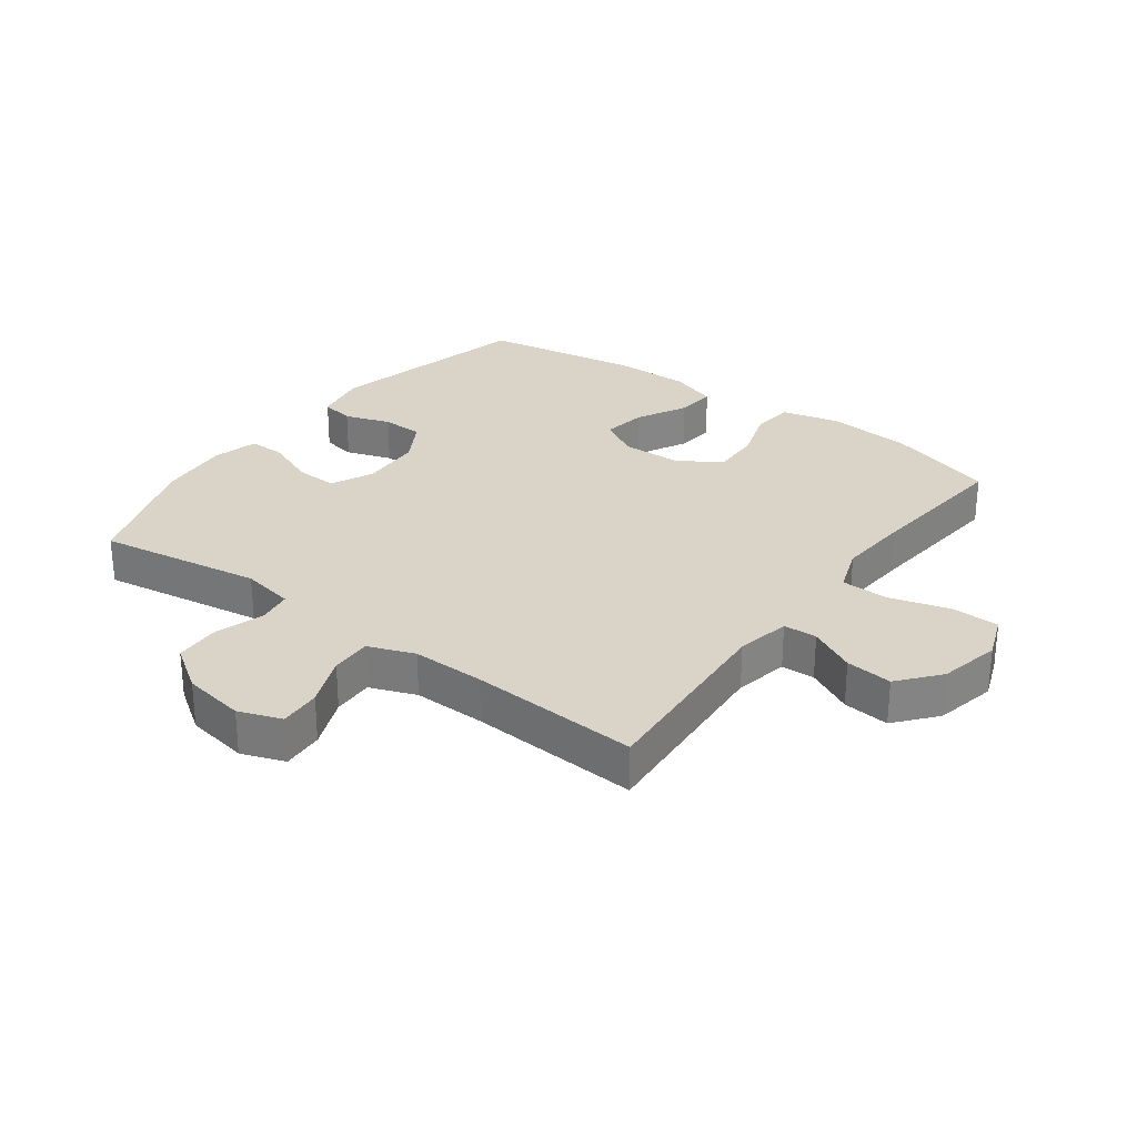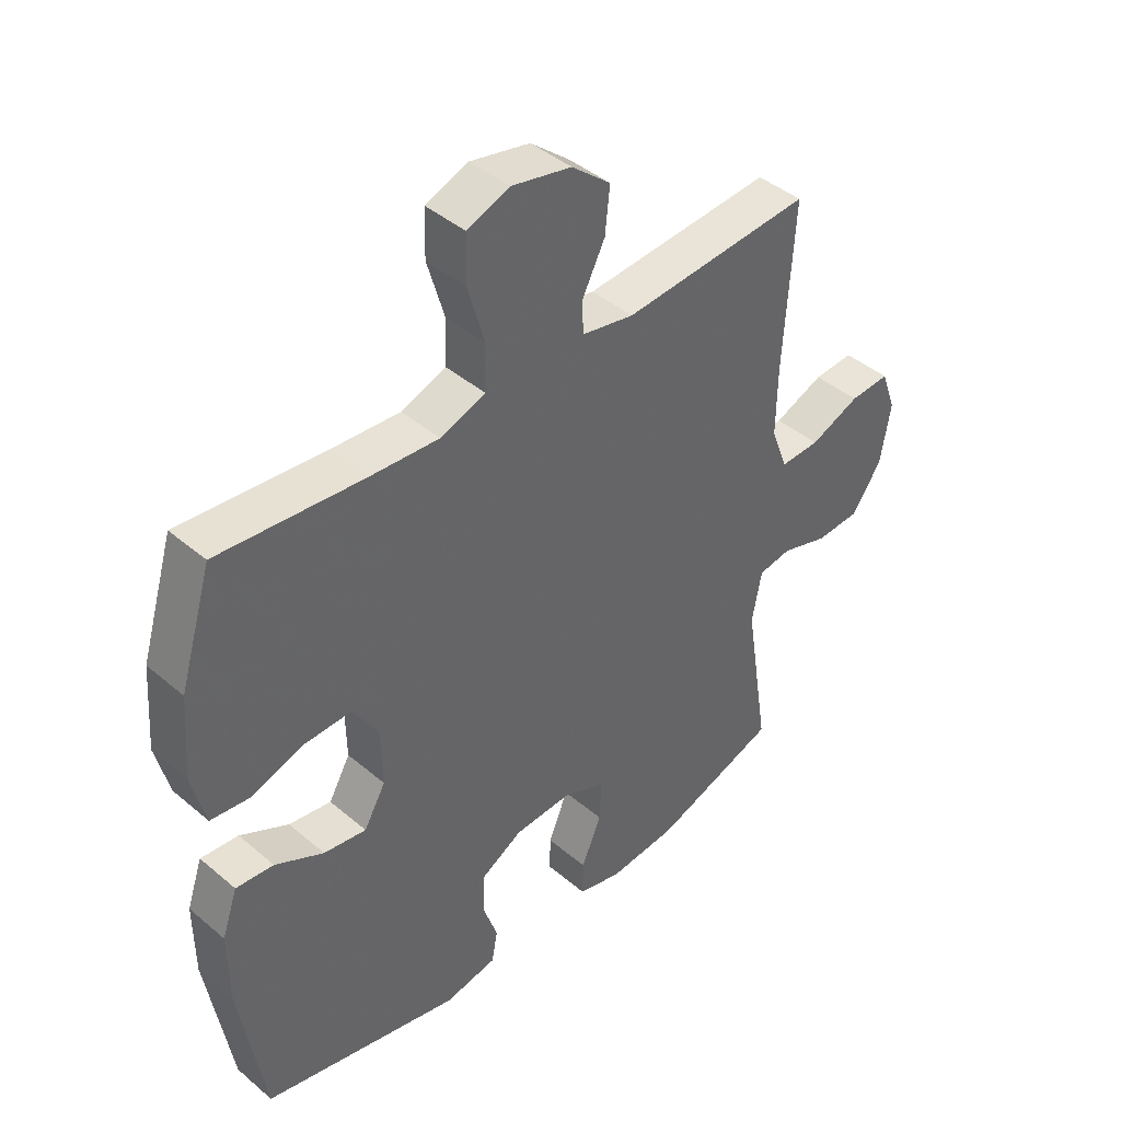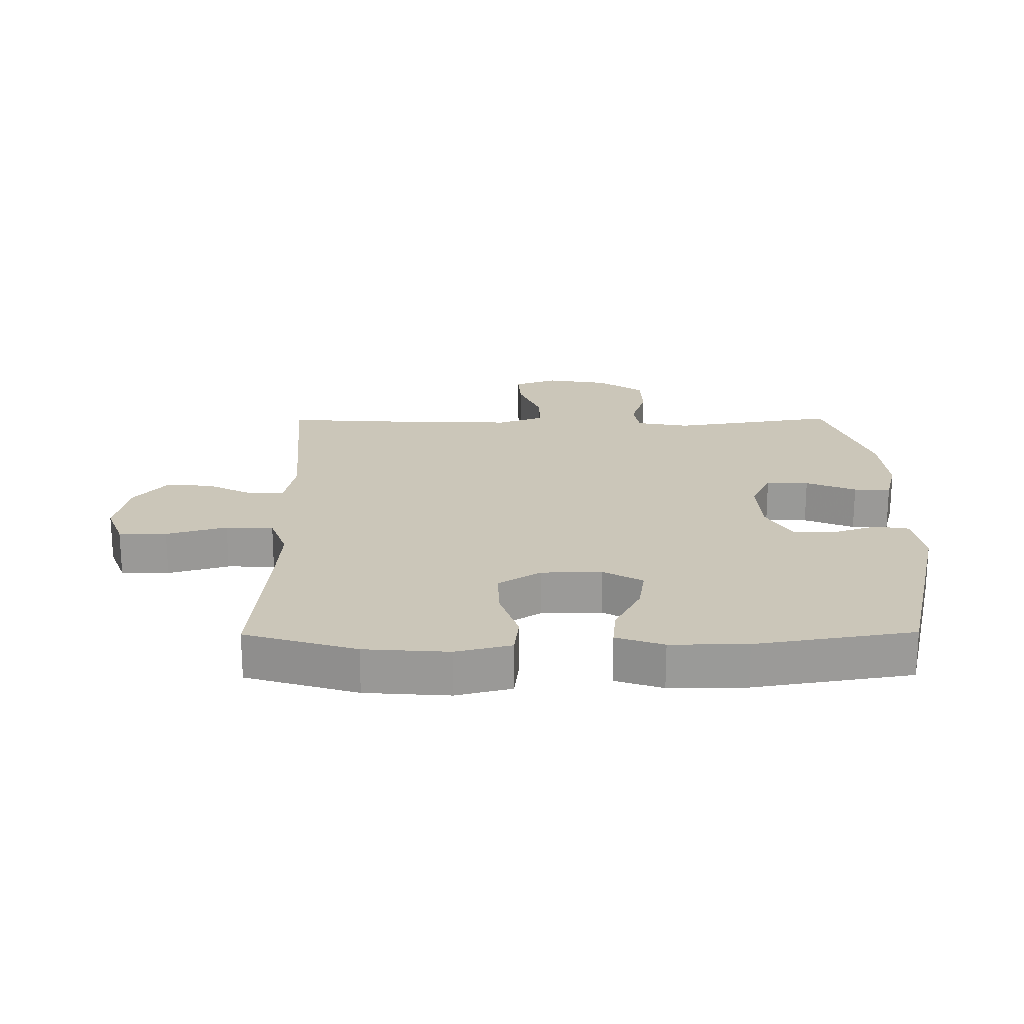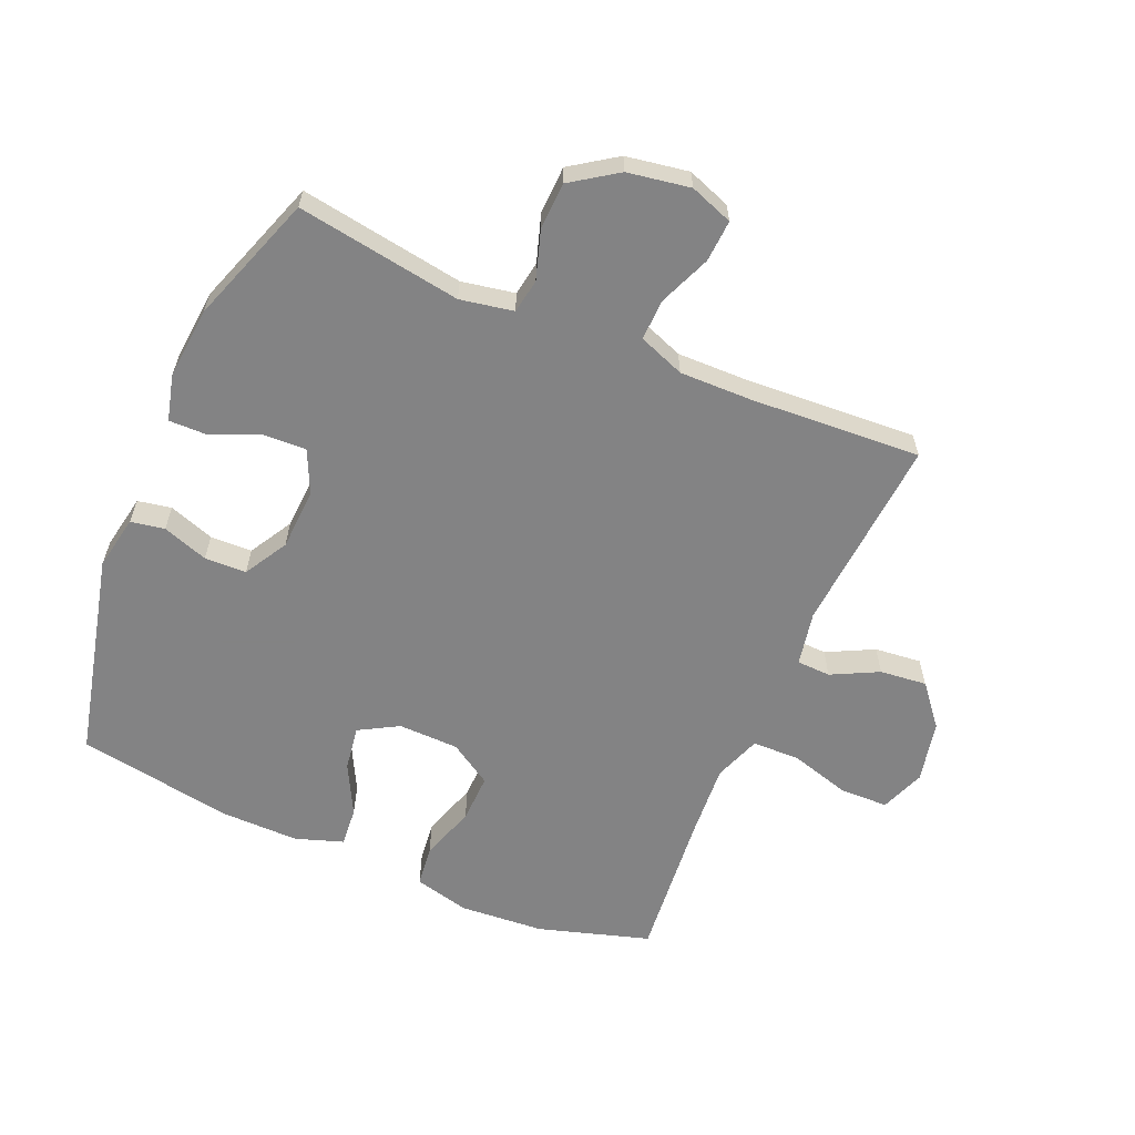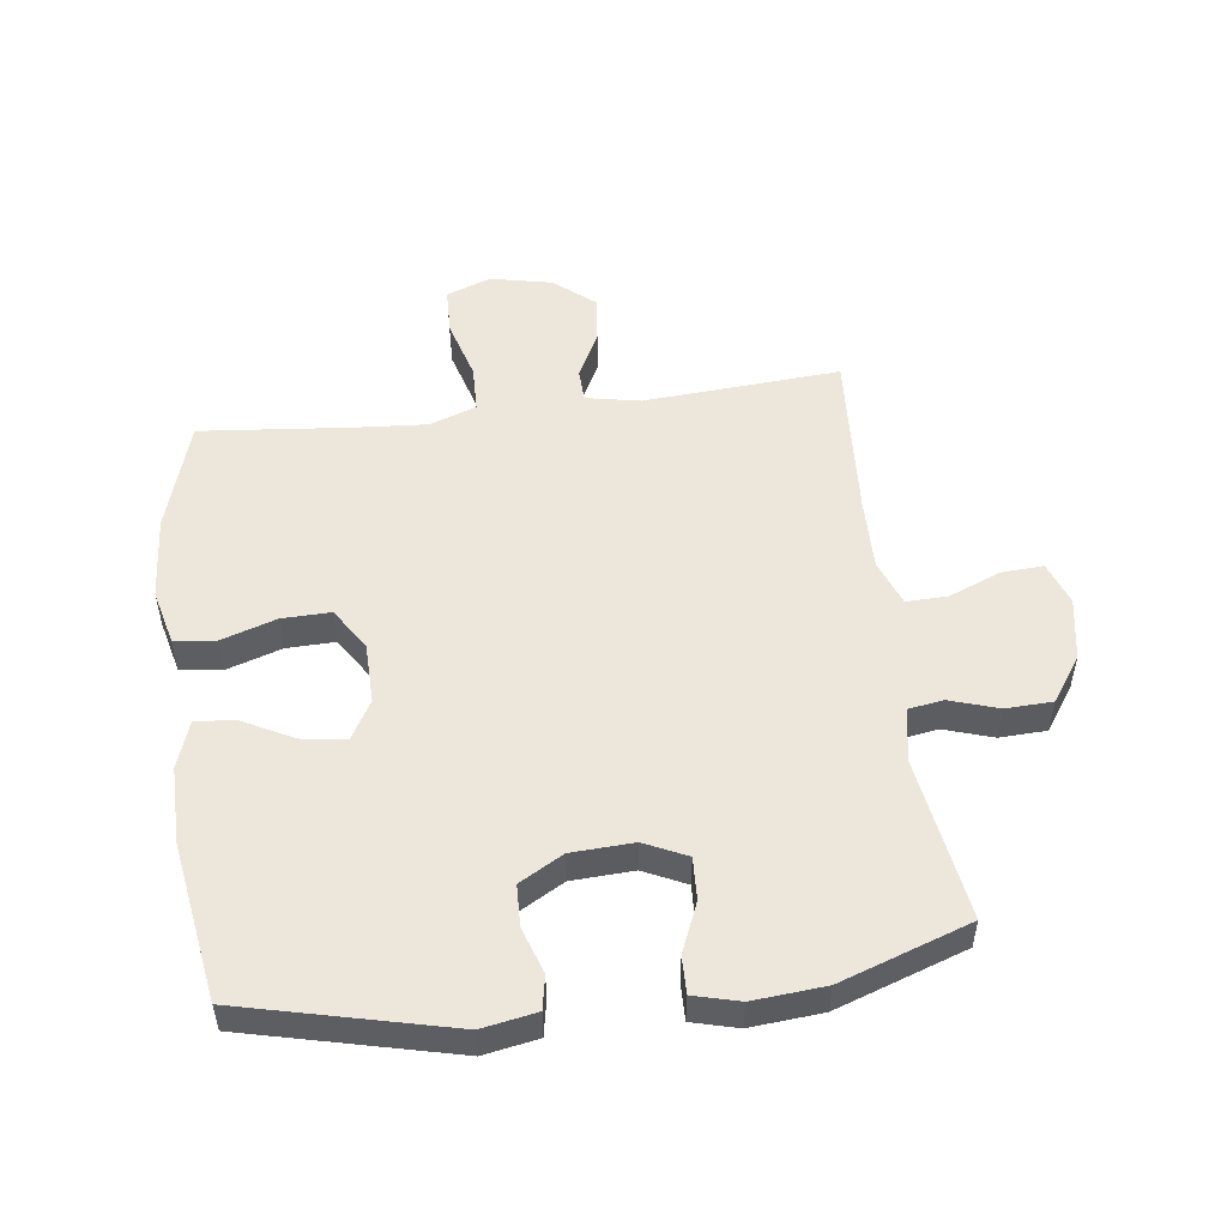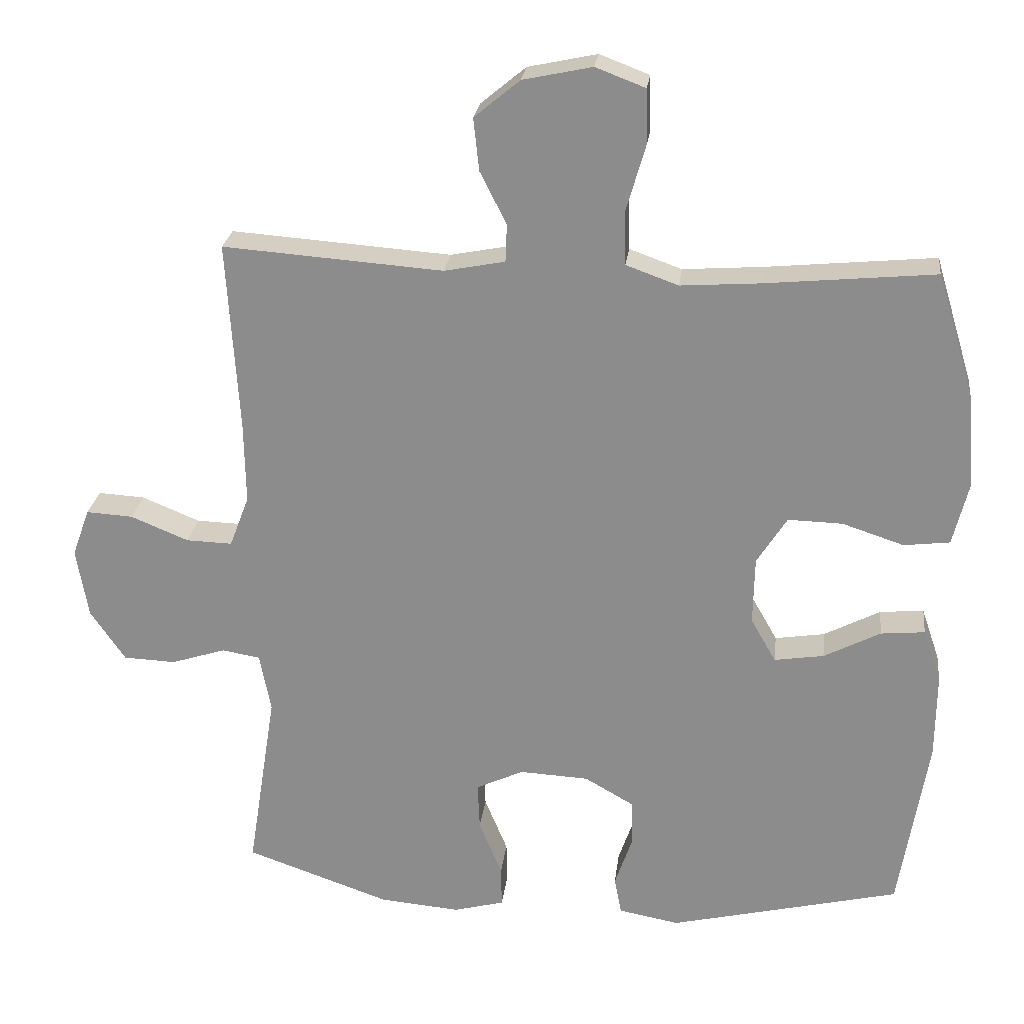
<metadata>
{"format":"obj","ext":"obj","renderer":"f3d","projection":"perspective","resolution":1024,"background":"white","views":[{"elev":28.6,"azim":-53.5,"up":"+Y"},{"elev":42.4,"azim":135.3,"up":"+Z"},{"elev":20.9,"azim":89.5,"up":"+Y"},{"elev":-61.1,"azim":-113.3,"up":"+Y"},{"elev":51.7,"azim":172.8,"up":"+Y"},{"elev":24.6,"azim":6.8,"up":"+Z"}]}
</metadata>
<code>
v 0.5 0.07 -0.5
v 0.169 0.07 -0.579
v 0.082 0.07 -0.563
v 0.072 0.07 -0.509
v 0.097 0.07 -0.436
v 0.095 0.07 -0.369
v 0.025 0.07 -0.329
v -0.074 0.07 -0.324
v -0.142 0.07 -0.356
v -0.139 0.07 -0.424
v -0.106 0.07 -0.504
v -0.105 0.07 -0.563
v -0.178 0.07 -0.582
v -0.293 0.07 -0.572
v -0.5 0.07 -0.5
v -0.459 0.07 -0.237
v -0.475 0.07 -0.152
v -0.53 0.07 -0.143
v -0.608 0.07 -0.168
v -0.683 0.07 -0.165
v -0.733 0.07 -0.092
v -0.75 0.07 0.008
v -0.725 0.07 0.077
v -0.658 0.07 0.073
v -0.575 0.07 0.039
v -0.509 0.07 0.037
v -0.481 0.07 0.111
v -0.483 0.07 0.228
v -0.5 0.07 0.5
v -0.185 0.07 0.477
v -0.098 0.07 0.494
v -0.096 0.07 0.548
v -0.134 0.07 0.623
v -0.142 0.07 0.698
v -0.077 0.07 0.752
v 0.022 0.07 0.773
v 0.093 0.07 0.746
v 0.095 0.07 0.669
v 0.067 0.07 0.572
v 0.069 0.07 0.496
v 0.144 0.07 0.469
v 0.259 0.07 0.477
v 0.5 0.07 0.5
v 0.554 0.07 0.322
v 0.564 0.07 0.187
v 0.542 0.07 0.098
v 0.476 0.07 0.09
v 0.388 0.07 0.119
v 0.31 0.07 0.121
v 0.267 0.07 0.053
v 0.265 0.07 -0.044
v 0.301 0.07 -0.107
v 0.372 0.07 -0.096
v 0.453 0.07 -0.054
v 0.516 0.07 -0.048
v 0.542 0.07 -0.124
v 0.541 0.07 -0.247
v 0.5 0 -0.5
v 0.169 0 -0.579
v 0.082 0 -0.563
v 0.072 0 -0.509
v 0.097 0 -0.436
v 0.095 0 -0.369
v 0.025 0 -0.329
v -0.074 0 -0.324
v -0.142 0 -0.356
v -0.139 0 -0.424
v -0.106 0 -0.504
v -0.105 0 -0.563
v -0.178 0 -0.582
v -0.293 0 -0.572
v -0.5 0 -0.5
v -0.459 0 -0.237
v -0.475 0 -0.152
v -0.53 0 -0.143
v -0.608 0 -0.168
v -0.683 0 -0.165
v -0.733 0 -0.092
v -0.75 0 0.008
v -0.725 0 0.077
v -0.658 0 0.073
v -0.575 0 0.039
v -0.509 0 0.037
v -0.481 0 0.111
v -0.483 0 0.228
v -0.5 0 0.5
v -0.185 0 0.477
v -0.098 0 0.494
v -0.096 0 0.548
v -0.134 0 0.623
v -0.142 0 0.698
v -0.077 0 0.752
v 0.022 0 0.773
v 0.093 0 0.746
v 0.095 0 0.669
v 0.067 0 0.572
v 0.069 0 0.496
v 0.144 0 0.469
v 0.259 0 0.477
v 0.5 0 0.5
v 0.554 0 0.322
v 0.564 0 0.187
v 0.542 0 0.098
v 0.476 0 0.09
v 0.388 0 0.119
v 0.31 0 0.121
v 0.267 0 0.053
v 0.265 0 -0.044
v 0.301 0 -0.107
v 0.372 0 -0.096
v 0.453 0 -0.054
v 0.516 0 -0.048
v 0.542 0 -0.124
v 0.541 0 -0.247
f 53 54 55 56
f 52 53 56 57
f 45 46 47 48
f 45 48 49
f 42 43 44 45
f 41 42 45 49
f 40 41 49 50
f 36 37 38 39
f 36 39 40
f 35 36 40
f 32 33 34 35
f 31 32 35 40
f 30 31 40 50
f 28 29 30 50
f 22 23 24 25
f 22 25 26
f 21 22 26
f 18 19 20 21
f 17 18 21 26
f 16 17 26 27
f 14 15 16
f 10 11 12 13
f 9 10 13 14
f 2 3 4 5
f 2 5 6
f 52 57 1 2
f 51 52 2 6
f 50 51 6 7
f 28 50 7 8
f 27 28 8 9
f 9 14 16 27
f 113 112 111 110
f 114 113 110 109
f 105 104 103 102
f 106 105 102
f 102 101 100 99
f 106 102 99 98
f 107 106 98 97
f 96 95 94 93
f 97 96 93
f 97 93 92
f 92 91 90 89
f 97 92 89 88
f 107 97 88 87
f 107 87 86 85
f 82 81 80 79
f 83 82 79
f 83 79 78
f 78 77 76 75
f 83 78 75 74
f 84 83 74 73
f 73 72 71
f 70 69 68 67
f 71 70 67 66
f 62 61 60 59
f 63 62 59
f 59 58 114 109
f 63 59 109 108
f 64 63 108 107
f 65 64 107 85
f 66 65 85 84
f 84 73 71 66
f 1 58 59 2
f 2 59 60 3
f 3 60 61 4
f 4 61 62 5
f 5 62 63 6
f 6 63 64 7
f 7 64 65 8
f 8 65 66 9
f 9 66 67 10
f 10 67 68 11
f 11 68 69 12
f 12 69 70 13
f 13 70 71 14
f 14 71 72 15
f 15 72 73 16
f 16 73 74 17
f 17 74 75 18
f 18 75 76 19
f 19 76 77 20
f 20 77 78 21
f 21 78 79 22
f 22 79 80 23
f 23 80 81 24
f 24 81 82 25
f 25 82 83 26
f 26 83 84 27
f 27 84 85 28
f 28 85 86 29
f 29 86 87 30
f 30 87 88 31
f 31 88 89 32
f 32 89 90 33
f 33 90 91 34
f 34 91 92 35
f 35 92 93 36
f 36 93 94 37
f 37 94 95 38
f 38 95 96 39
f 39 96 97 40
f 40 97 98 41
f 41 98 99 42
f 42 99 100 43
f 43 100 101 44
f 44 101 102 45
f 45 102 103 46
f 46 103 104 47
f 47 104 105 48
f 48 105 106 49
f 49 106 107 50
f 50 107 108 51
f 51 108 109 52
f 52 109 110 53
f 53 110 111 54
f 54 111 112 55
f 55 112 113 56
f 56 113 114 57
f 57 114 58 1

</code>
